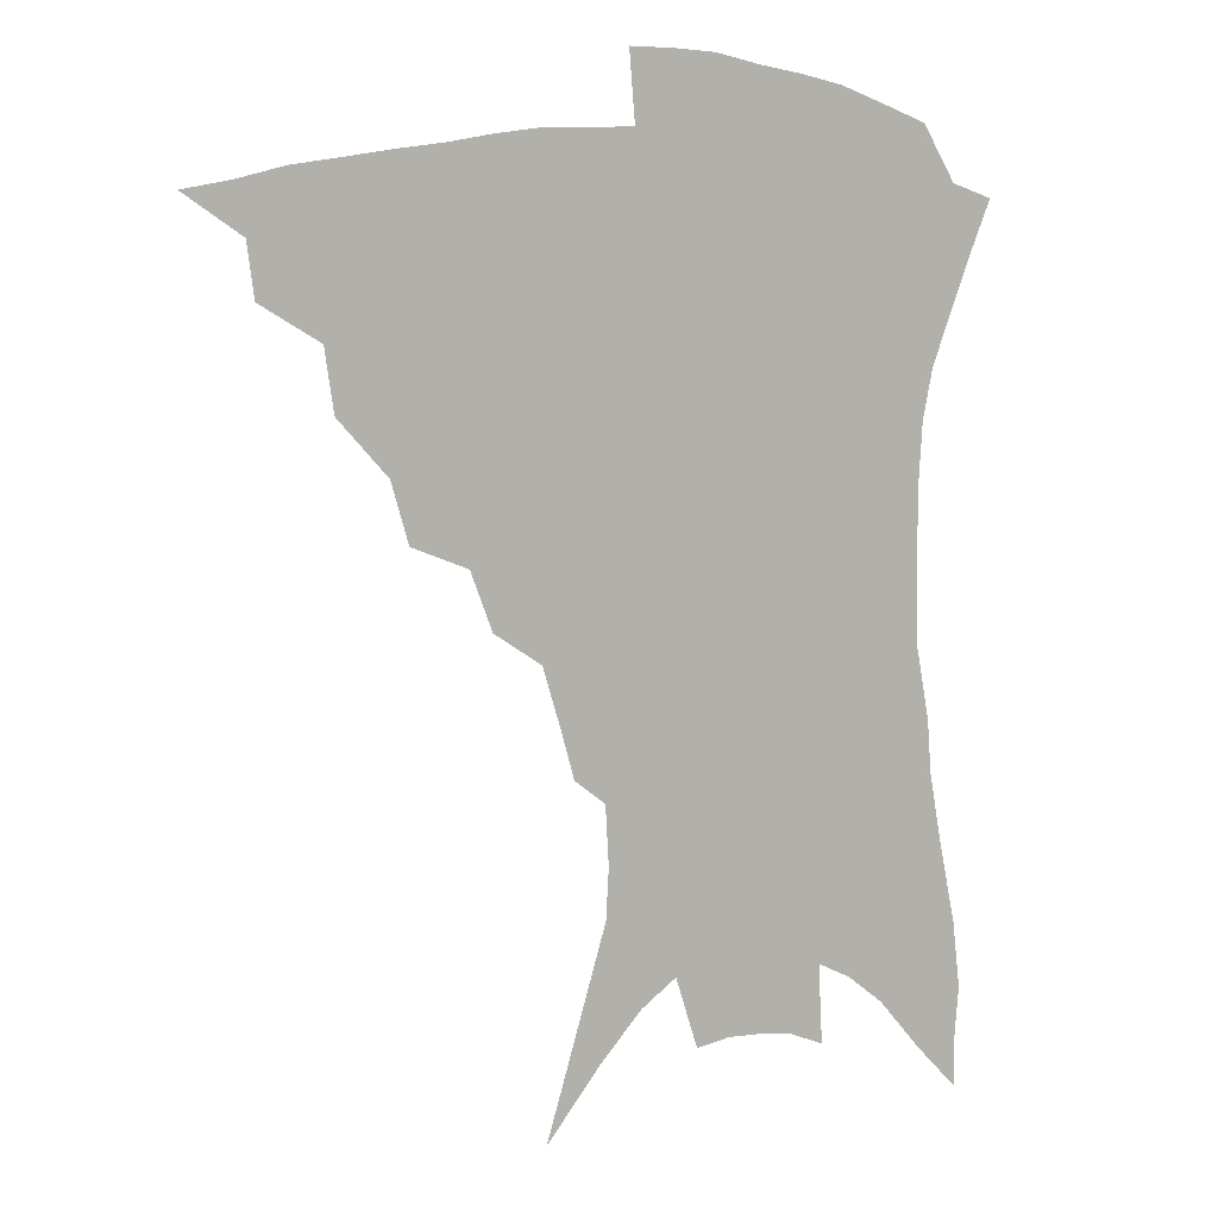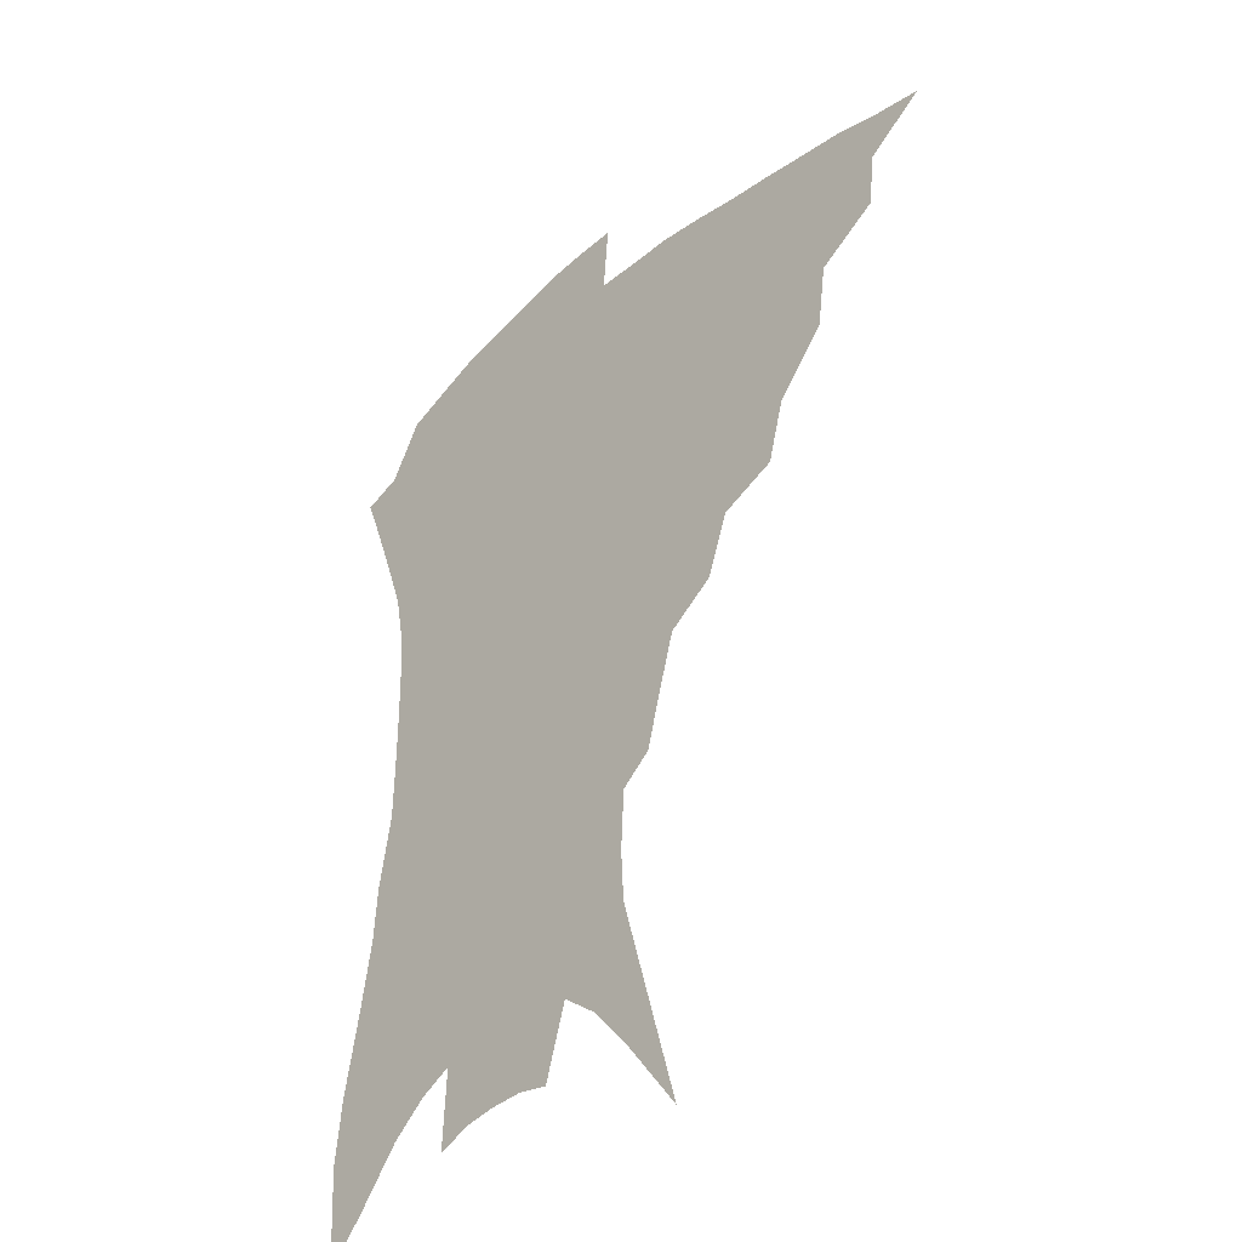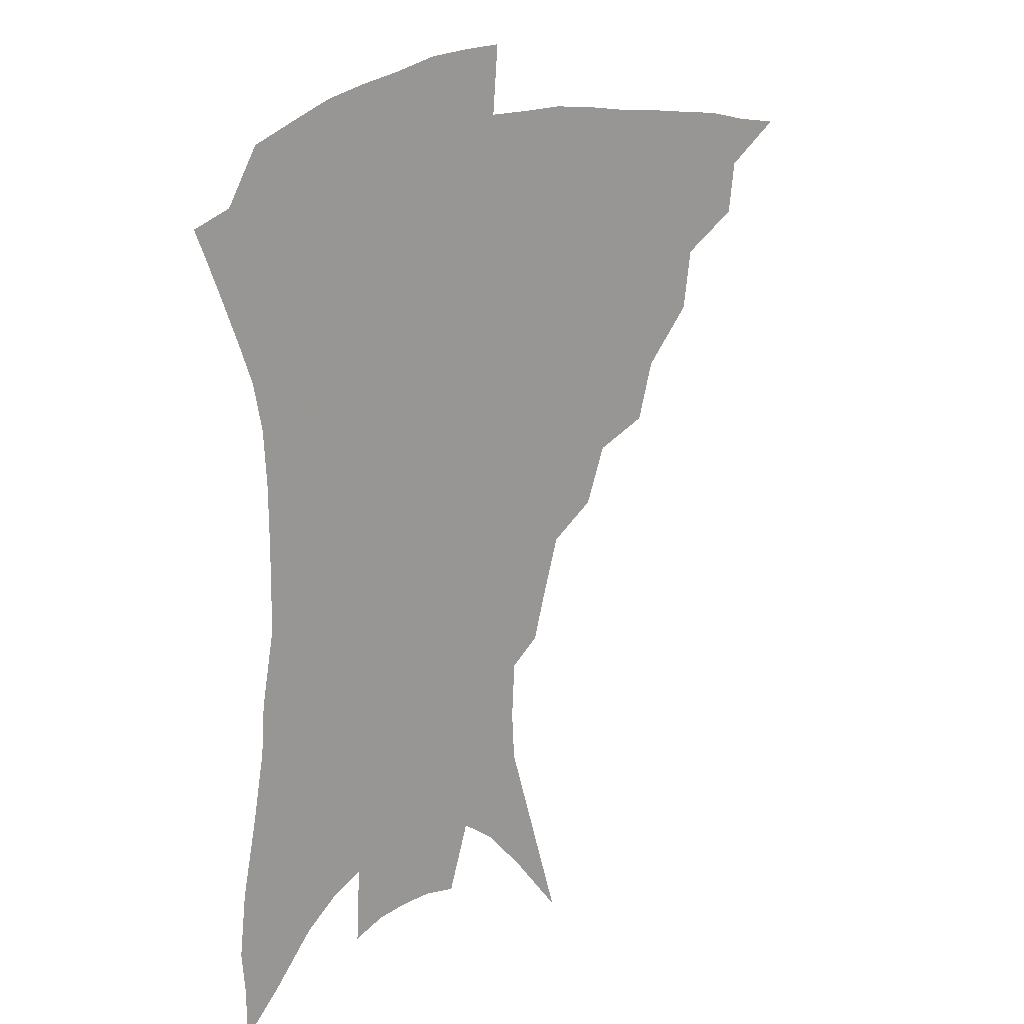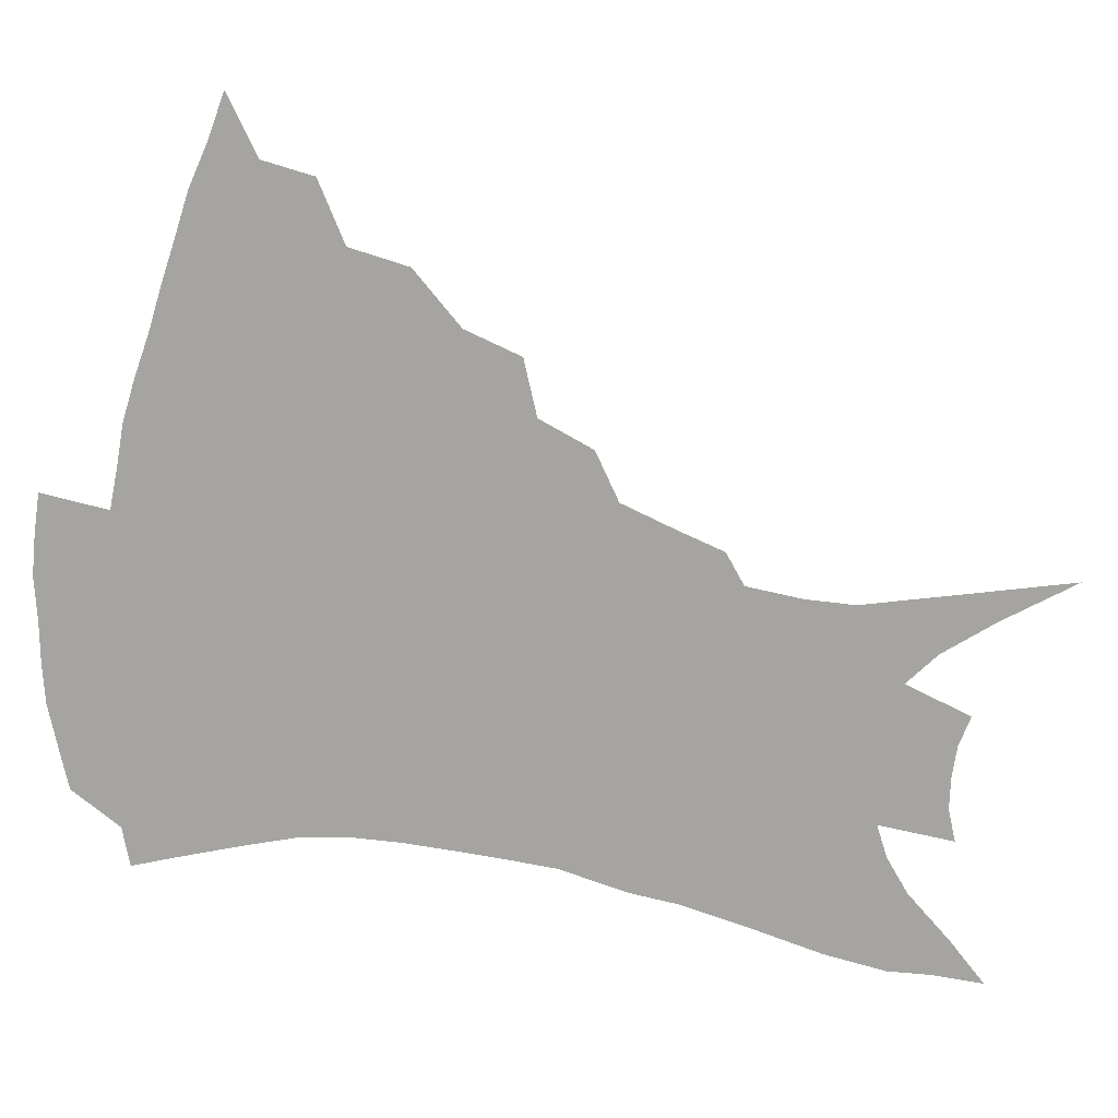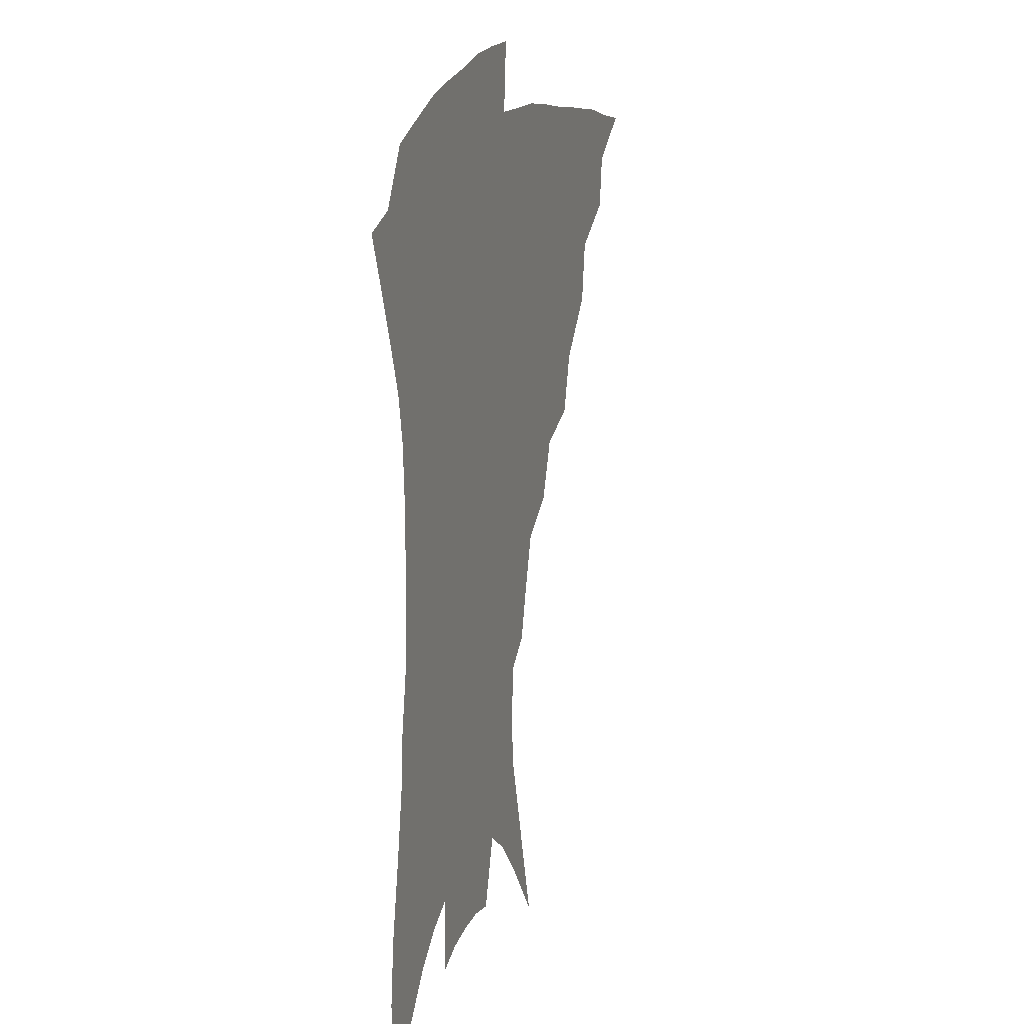
<metadata>
{"format":"obj","ext":"obj","renderer":"f3d","projection":"perspective","resolution":1024,"background":"white","views":[{"elev":9.2,"azim":-22.7,"up":"+Y"},{"elev":-37.3,"azim":-132.8,"up":"+Y"},{"elev":19.7,"azim":138.8,"up":"+Y"},{"elev":-73.2,"azim":-99.8,"up":"+Z"},{"elev":16.9,"azim":108.5,"up":"+Y"}]}
</metadata>
<code>
v 439.3 378 0
v 460.3 347.3 0
v 458.1 364.9 0
v 455 380.8 0
v 482.7 314.8 0
v 479.8 335.2 0
v 476.9 352.5 0
v 473.6 368 0
v 470.5 384.7 0
v 504.4 276.6 0
v 498.8 296.4 0
v 498.3 324.4 0
v 495.3 341.1 0
v 491.9 356 0
v 488.7 371.4 0
v 486.1 386.9 0
v 529.7 249.8 0
v 522.7 269.1 0
v 517.7 291 0
v 515.8 315 0
v 512.4 329.6 0
v 509.5 344.5 0
v 506.9 359.1 0
v 504.4 373.7 0
v 501.5 389.2 0
v 555.3 203.5 0
v 550.9 219.4 0
v 545.1 239.2 0
v 538.7 262.3 0
v 534.2 283.2 0
v 530.8 301.1 0
v 528.8 319.8 0
v 526.1 333.6 0
v 523.5 347.4 0
v 521.1 361.5 0
v 518.9 376 0
v 516.7 391.1 0
v 545.9 90.81 0
v 555 122.6 0
v 565.4 159.3 0
v 566.3 176 0
v 565.2 195.5 0
v 562.1 213.4 0
v 557.9 233.3 0
v 553 249.7 0
v 548.7 273.8 0
v 545.5 290 0
v 543.1 306.7 0
v 541.3 322.7 0
v 539.4 336.5 0
v 537 349.7 0
v 535.2 363.6 0
v 533.5 378 0
v 531.4 393.6 0
v 563.4 114 0
v 571 144.9 0
v 574.3 166.3 0
v 574.4 186.7 0
v 572.8 208.4 0
v 569.5 225.6 0
v 565.7 239.5 0
v 562.1 261.5 0
v 559 278.4 0
v 556.9 295.8 0
v 555.4 312 0
v 554 326 0
v 552.8 338.9 0
v 551.6 352 0
v 549.2 365.3 0
v 548.2 379.2 0
v 545.9 395.4 0
v 577.1 130.1 0
v 582.4 156.8 0
v 583 175.2 0
v 582.2 196.2 0
v 580.5 215.9 0
v 577.4 232 0
v 574.4 248.7 0
v 571.8 269 0
v 569.7 285.1 0
v 568.2 300.2 0
v 567 314.1 0
v 565.7 326.8 0
v 566.5 342.1 0
v 565.1 353.7 0
v 564.4 366.2 0
v 562.2 380.4 0
v 560.6 395.5 0
v 588.7 138.8 0
v 591.7 163.3 0
v 591.3 183.9 0
v 589.5 200.3 0
v 588.6 219.8 0
v 585.5 237.9 0
v 583.4 253.6 0
v 581.4 274.5 0
v 579.9 287.2 0
v 579 302.5 0
v 579 317.8 0
v 578.1 329.7 0
v 578.1 342.2 0
v 577.5 354.4 0
v 577.1 367.1 0
v 576.3 380.2 0
v 574.6 395.9 0
v 572.7 418.7 0
v 595.9 115.3 0
v 599.1 145.1 0
v 600.1 165 0
v 599.2 185.2 0
v 598.7 191.3 0
v 596.2 223.1 0
v 594.4 237 0
v 592.3 260.1 0
v 591 275.6 0
v 590.3 291.2 0
v 589.8 304.9 0
v 590 319.2 0
v 590.3 331.8 0
v 590.1 342.8 0
v 590.4 355.1 0
v 590 367.6 0
v 589.3 381.3 0
v 588.1 397.9 0
v 586.4 418.4 0
v 606.8 117.5 0
v 608.5 145.4 0
v 608.7 168 0
v 607.8 185.8 0
v 606.7 208.2 0
v 604.2 226.7 0
v 603 242.2 0
v 601.4 260.5 0
v 600.5 277 0
v 600.2 291.1 0
v 600.2 304 0
v 600.6 318.6 0
v 601.2 331 0
v 602.1 343.3 0
v 602.6 355 0
v 602.9 367.2 0
v 602.5 381.2 0
v 601.9 397 0
v 600.1 417.4 0
v 617.7 117.2 0
v 618 144.9 0
v 617.2 169 0
v 616.2 189.5 0
v 614.7 209 0
v 613 225.2 0
v 611.3 245.5 0
v 610.6 260 0
v 609.9 276.9 0
v 609.9 291.3 0
v 610.5 305.6 0
v 611.3 318.7 0
v 612.5 331.6 0
v 613.6 343.1 0
v 614.6 354.5 0
v 615.5 366.6 0
v 615.9 379.7 0
v 616.2 394 0
v 614.5 414 0
v 628.5 115.7 0
v 627.9 139.9 0
v 626.1 166.8 0
v 624.6 188.4 0
v 623 208.7 0
v 621.1 228.3 0
v 620.5 242.4 0
v 619.4 260.6 0
v 619.1 275.9 0
v 619.4 291.2 0
v 620.3 303.9 0
v 621.5 317.8 0
v 623 330.5 0
v 624.6 341.5 0
v 627.1 353.6 0
v 628.6 365 0
v 629.1 377.7 0
v 629.7 391.6 0
v 628.3 411.5 0
v 639.2 111.3 0
v 637.8 137.5 0
v 635.5 163 0
v 632.9 189.1 0
v 631.7 206.2 0
v 630.3 223.6 0
v 629.3 240.2 0
v 628.6 257 0
v 628.6 271.9 0
v 628.9 287.3 0
v 629.8 302.1 0
v 631.4 317.9 0
v 633.3 328.5 0
v 635.2 339.2 0
v 638.4 352.5 0
v 640.4 363.3 0
v 642 375 0
v 643.6 387.2 0
v 642 408.3 0
v 648.6 131.9 0
v 645.7 156.5 0
v 642.9 181.1 0
v 640.9 201.6 0
v 639 220.9 0
v 638.3 236.9 0
v 637.8 252.7 0
v 638.2 266.6 0
v 638 284.7 0
v 639 300.8 0
v 640.9 313.8 0
v 643.2 326.7 0
v 645.9 338.1 0
v 648.9 350 0
v 651.6 361.2 0
v 654 372.6 0
v 655.8 385 0
v 656 403 0
v 660 122.5 0
v 657.3 145.9 0
v 653.5 172 0
v 652.2 190.4 0
v 649.1 212.9 0
v 648 230.2 0
v 647.3 246.8 0
v 647.2 262.5 0
v 647.2 279.5 0
v 648.1 295.7 0
v 650.2 308.7 0
v 652.5 324.1 0
v 655.8 334.9 0
v 659.3 347.5 0
v 662.6 358.4 0
v 665.9 369.8 0
v 668.1 382.8 0
v 670 397.5 0
v 674 105.4 0
v 670.8 130.4 0
v 666.5 157.1 0
v 664.2 178.2 0
v 660.6 201.2 0
v 659.4 218.8 0
v 659.1 234.4 0
v 657.5 253.5 0
v 656.7 272.2 0
v 657.8 287.1 0
v 659.3 302.5 0
v 661.3 318.5 0
v 665.3 329.6 0
v 669.1 343.8 0
v 673.6 354.7 0
v 677.5 366.6 0
v 680.5 379.5 0
v 687.4 90.9 0
v 687.2 108.6 0
v 688.4 123.9 0
v 685.9 145.6 0
v 680.6 172.3 0
v 676.5 195.5 0
v 675.2 212.5 0
v 670.7 237.1 0
v 670.3 253.5 0
v 670.2 270.4 0
v 670.3 288.6 0
v 671.3 307 0
v 674.3 322.7 0
v 678.9 336.1 0
v 684.2 350.7 0
v 688.9 363.1 0
v 693.4 374.8 0
v 721 391 0
f 3 4 1
f 6 7 2
f 2 7 3
f 7 8 3
f 3 8 4
f 8 9 4
f 11 12 5
f 5 12 6
f 12 13 6
f 6 13 7
f 13 14 7
f 7 14 8
f 14 15 8
f 8 15 9
f 15 16 9
f 18 19 10
f 10 19 11
f 19 20 11
f 11 20 12
f 20 21 12
f 12 21 13
f 21 22 13
f 13 22 14
f 22 23 14
f 14 23 15
f 23 24 15
f 15 24 16
f 24 25 16
f 28 29 17
f 17 29 18
f 29 30 18
f 18 30 19
f 30 31 19
f 19 31 20
f 31 32 20
f 20 32 21
f 32 33 21
f 21 33 22
f 33 34 22
f 22 34 23
f 34 35 23
f 23 35 24
f 35 36 24
f 24 36 25
f 36 37 25
f 42 43 26
f 26 43 27
f 43 44 27
f 27 44 28
f 44 45 28
f 28 45 29
f 45 46 29
f 29 46 30
f 46 47 30
f 30 47 31
f 47 48 31
f 31 48 32
f 48 49 32
f 32 49 33
f 49 50 33
f 33 50 34
f 50 51 34
f 34 51 35
f 51 52 35
f 35 52 36
f 52 53 36
f 36 53 37
f 53 54 37
f 38 55 39
f 55 56 39
f 39 56 40
f 56 57 40
f 40 57 41
f 57 58 41
f 41 58 42
f 58 59 42
f 42 59 43
f 59 60 43
f 43 60 44
f 60 61 44
f 44 61 45
f 61 62 45
f 45 62 46
f 62 63 46
f 46 63 47
f 63 64 47
f 47 64 48
f 64 65 48
f 48 65 49
f 65 66 49
f 49 66 50
f 66 67 50
f 50 67 51
f 67 68 51
f 51 68 52
f 68 69 52
f 52 69 53
f 69 70 53
f 53 70 54
f 70 71 54
f 55 72 56
f 72 73 56
f 56 73 57
f 73 74 57
f 57 74 58
f 74 75 58
f 58 75 59
f 75 76 59
f 59 76 60
f 76 77 60
f 60 77 61
f 77 78 61
f 61 78 62
f 78 79 62
f 62 79 63
f 79 80 63
f 63 80 64
f 80 81 64
f 64 81 65
f 81 82 65
f 65 82 66
f 82 83 66
f 66 83 67
f 83 84 67
f 67 84 68
f 84 85 68
f 68 85 69
f 85 86 69
f 69 86 70
f 86 87 70
f 70 87 71
f 87 88 71
f 72 89 73
f 89 90 73
f 73 90 74
f 90 91 74
f 74 91 75
f 91 92 75
f 75 92 76
f 92 93 76
f 76 93 77
f 93 94 77
f 77 94 78
f 94 95 78
f 78 95 79
f 95 96 79
f 79 96 80
f 96 97 80
f 80 97 81
f 97 98 81
f 81 98 82
f 98 99 82
f 82 99 83
f 99 100 83
f 83 100 84
f 100 101 84
f 84 101 85
f 101 102 85
f 85 102 86
f 102 103 86
f 86 103 87
f 103 104 87
f 87 104 88
f 104 105 88
f 107 108 89
f 89 108 90
f 108 109 90
f 90 109 91
f 109 110 91
f 91 110 92
f 110 111 92
f 92 111 93
f 111 112 93
f 93 112 94
f 112 113 94
f 94 113 95
f 113 114 95
f 95 114 96
f 114 115 96
f 96 115 97
f 115 116 97
f 97 116 98
f 116 117 98
f 98 117 99
f 117 118 99
f 99 118 100
f 118 119 100
f 100 119 101
f 119 120 101
f 101 120 102
f 120 121 102
f 102 121 103
f 121 122 103
f 103 122 104
f 122 123 104
f 104 123 105
f 123 124 105
f 105 124 106
f 124 125 106
f 107 126 108
f 126 127 108
f 108 127 109
f 127 128 109
f 109 128 110
f 128 129 110
f 110 129 111
f 129 130 111
f 111 130 112
f 130 131 112
f 112 131 113
f 131 132 113
f 113 132 114
f 132 133 114
f 114 133 115
f 133 134 115
f 115 134 116
f 134 135 116
f 116 135 117
f 135 136 117
f 117 136 118
f 136 137 118
f 118 137 119
f 137 138 119
f 119 138 120
f 138 139 120
f 120 139 121
f 139 140 121
f 121 140 122
f 140 141 122
f 122 141 123
f 141 142 123
f 123 142 124
f 142 143 124
f 124 143 125
f 143 144 125
f 126 145 127
f 145 146 127
f 127 146 128
f 146 147 128
f 128 147 129
f 147 148 129
f 129 148 130
f 148 149 130
f 130 149 131
f 149 150 131
f 131 150 132
f 150 151 132
f 132 151 133
f 151 152 133
f 133 152 134
f 152 153 134
f 134 153 135
f 153 154 135
f 135 154 136
f 154 155 136
f 136 155 137
f 155 156 137
f 137 156 138
f 156 157 138
f 138 157 139
f 157 158 139
f 139 158 140
f 158 159 140
f 140 159 141
f 159 160 141
f 141 160 142
f 160 161 142
f 142 161 143
f 161 162 143
f 143 162 144
f 162 163 144
f 145 164 146
f 164 165 146
f 146 165 147
f 165 166 147
f 147 166 148
f 166 167 148
f 148 167 149
f 167 168 149
f 149 168 150
f 168 169 150
f 150 169 151
f 169 170 151
f 151 170 152
f 170 171 152
f 152 171 153
f 171 172 153
f 153 172 154
f 172 173 154
f 154 173 155
f 173 174 155
f 155 174 156
f 174 175 156
f 156 175 157
f 175 176 157
f 157 176 158
f 176 177 158
f 158 177 159
f 177 178 159
f 159 178 160
f 178 179 160
f 160 179 161
f 179 180 161
f 161 180 162
f 180 181 162
f 162 181 163
f 181 182 163
f 164 183 165
f 183 184 165
f 165 184 166
f 184 185 166
f 166 185 167
f 185 186 167
f 167 186 168
f 186 187 168
f 168 187 169
f 187 188 169
f 169 188 170
f 188 189 170
f 170 189 171
f 189 190 171
f 171 190 172
f 190 191 172
f 172 191 173
f 191 192 173
f 173 192 174
f 192 193 174
f 174 193 175
f 193 194 175
f 175 194 176
f 194 195 176
f 176 195 177
f 195 196 177
f 177 196 178
f 196 197 178
f 178 197 179
f 197 198 179
f 179 198 180
f 198 199 180
f 180 199 181
f 199 200 181
f 181 200 182
f 200 201 182
f 184 202 185
f 202 203 185
f 185 203 186
f 203 204 186
f 186 204 187
f 204 205 187
f 187 205 188
f 205 206 188
f 188 206 189
f 206 207 189
f 189 207 190
f 207 208 190
f 190 208 191
f 208 209 191
f 191 209 192
f 209 210 192
f 192 210 193
f 210 211 193
f 193 211 194
f 211 212 194
f 194 212 195
f 212 213 195
f 195 213 196
f 213 214 196
f 196 214 197
f 214 215 197
f 197 215 198
f 215 216 198
f 198 216 199
f 216 217 199
f 199 217 200
f 217 218 200
f 200 218 201
f 218 219 201
f 202 220 203
f 220 221 203
f 203 221 204
f 221 222 204
f 204 222 205
f 222 223 205
f 205 223 206
f 223 224 206
f 206 224 207
f 224 225 207
f 207 225 208
f 225 226 208
f 208 226 209
f 226 227 209
f 209 227 210
f 227 228 210
f 210 228 211
f 228 229 211
f 211 229 212
f 229 230 212
f 212 230 213
f 230 231 213
f 213 231 214
f 231 232 214
f 214 232 215
f 232 233 215
f 215 233 216
f 233 234 216
f 216 234 217
f 234 235 217
f 217 235 218
f 235 236 218
f 218 236 219
f 236 237 219
f 220 238 221
f 238 239 221
f 221 239 222
f 239 240 222
f 222 240 223
f 240 241 223
f 223 241 224
f 241 242 224
f 224 242 225
f 242 243 225
f 225 243 226
f 243 244 226
f 226 244 227
f 244 245 227
f 227 245 228
f 245 246 228
f 228 246 229
f 246 247 229
f 229 247 230
f 247 248 230
f 230 248 231
f 248 249 231
f 231 249 232
f 249 250 232
f 232 250 233
f 250 251 233
f 233 251 234
f 251 252 234
f 234 252 235
f 252 253 235
f 235 253 236
f 253 254 236
f 236 254 237
f 238 255 239
f 255 256 239
f 239 256 240
f 256 257 240
f 240 257 241
f 257 258 241
f 241 258 242
f 258 259 242
f 242 259 243
f 259 260 243
f 243 260 244
f 260 261 244
f 244 261 245
f 261 262 245
f 245 262 246
f 262 263 246
f 246 263 247
f 263 264 247
f 247 264 248
f 264 265 248
f 248 265 249
f 265 266 249
f 249 266 250
f 266 267 250
f 250 267 251
f 267 268 251
f 251 268 252
f 268 269 252
f 252 269 253
f 269 270 253
f 253 270 254
f 270 271 254

</code>
